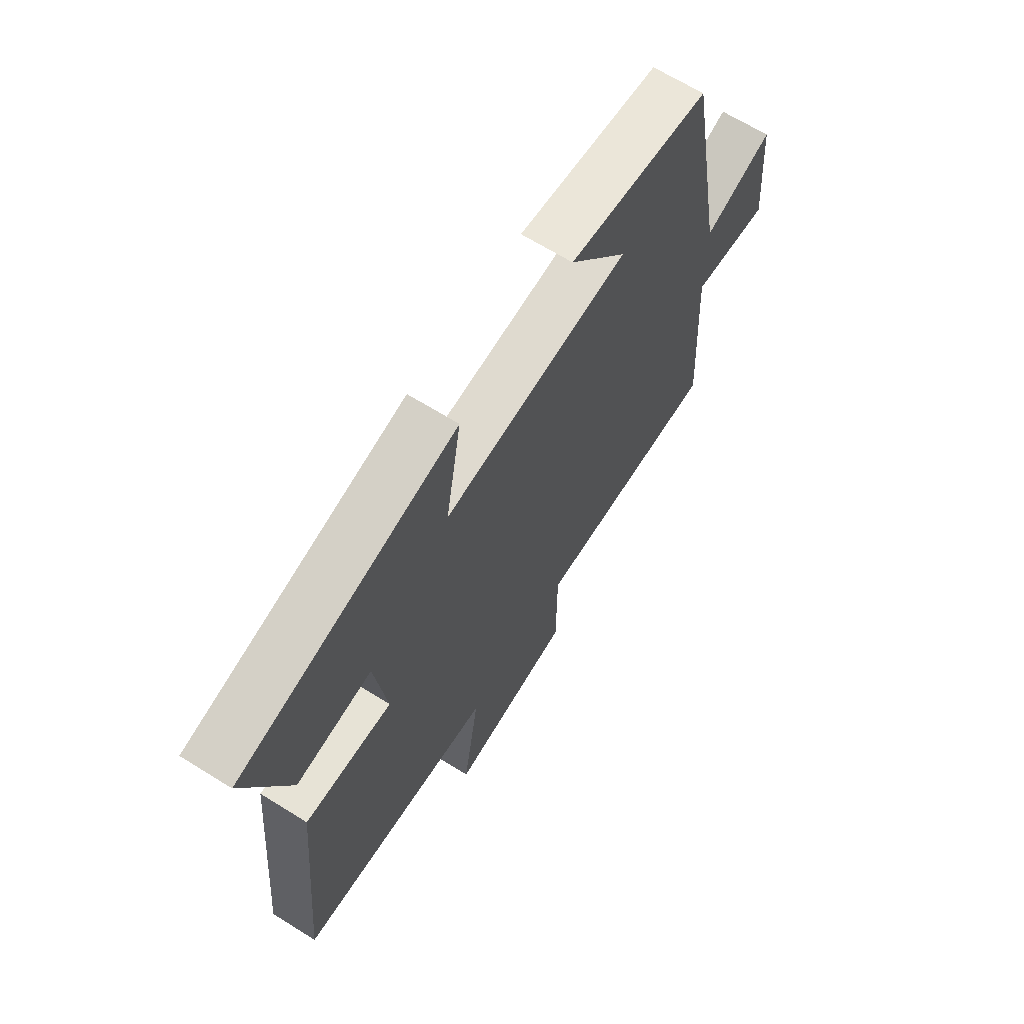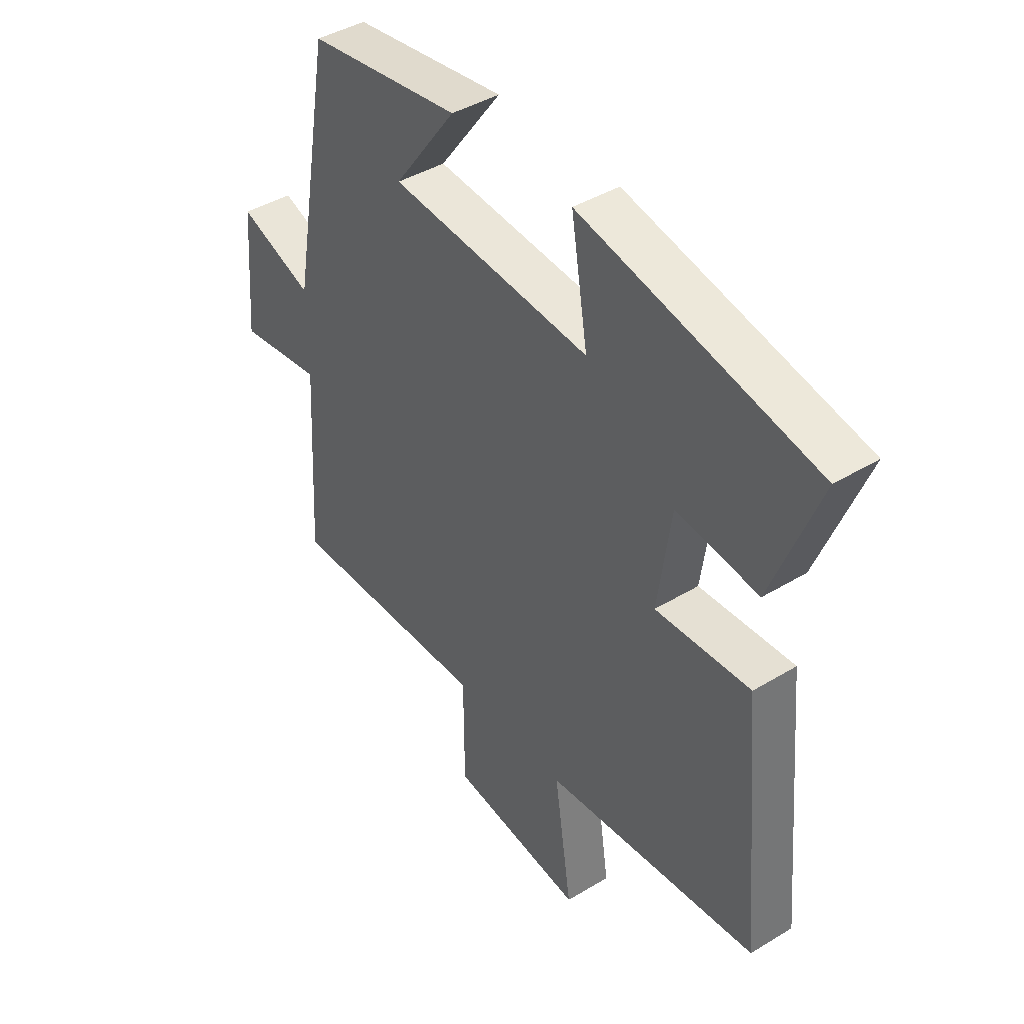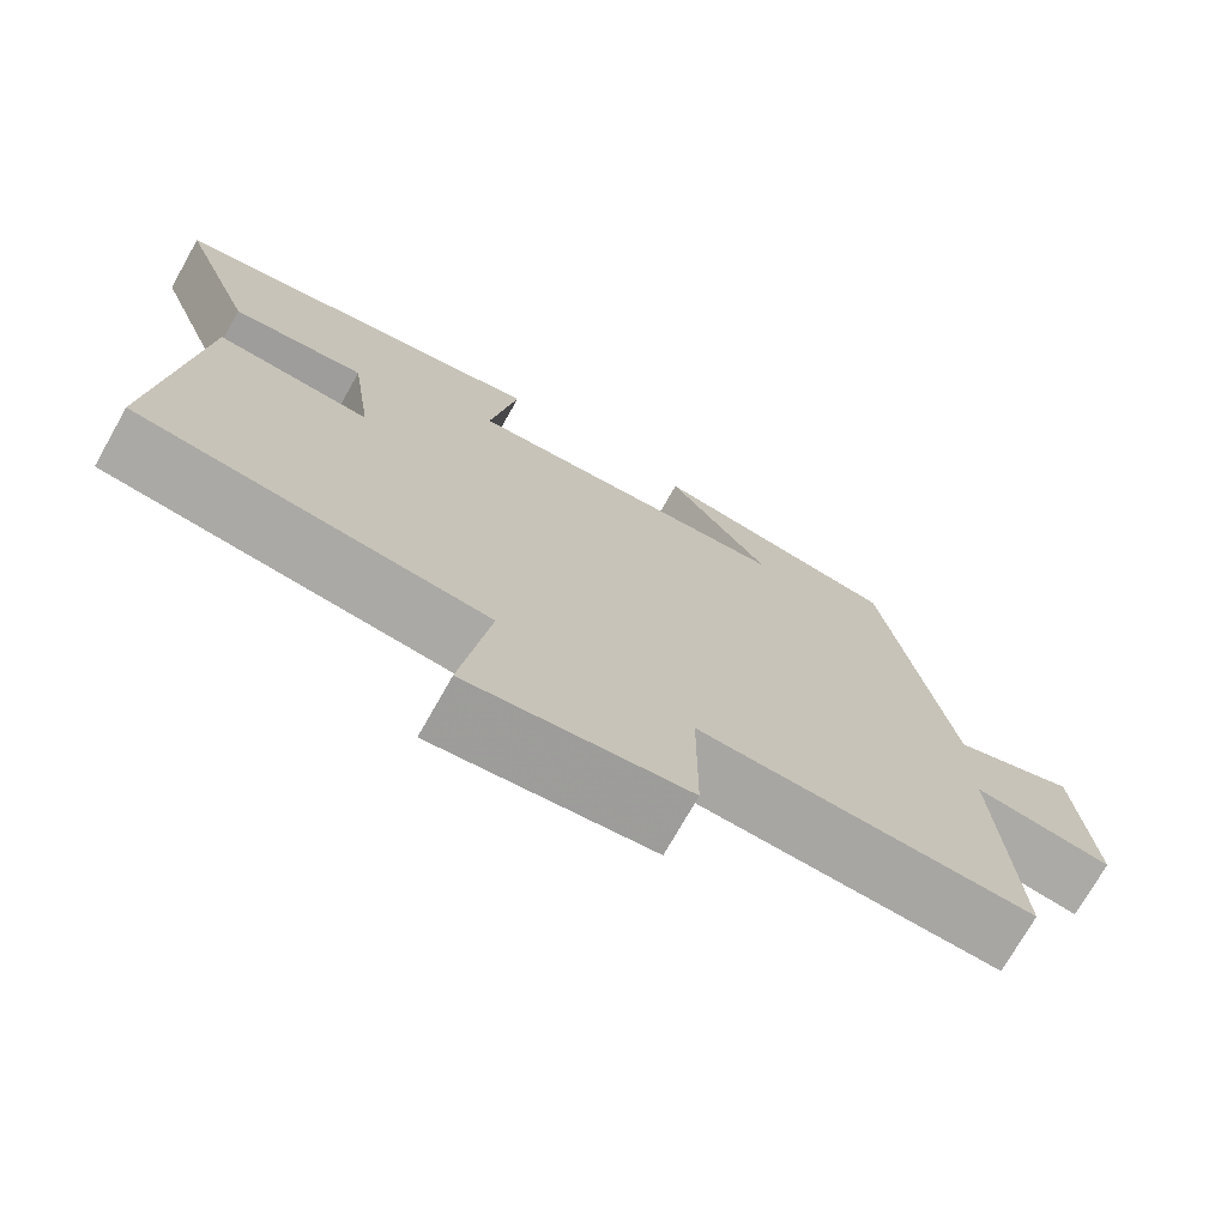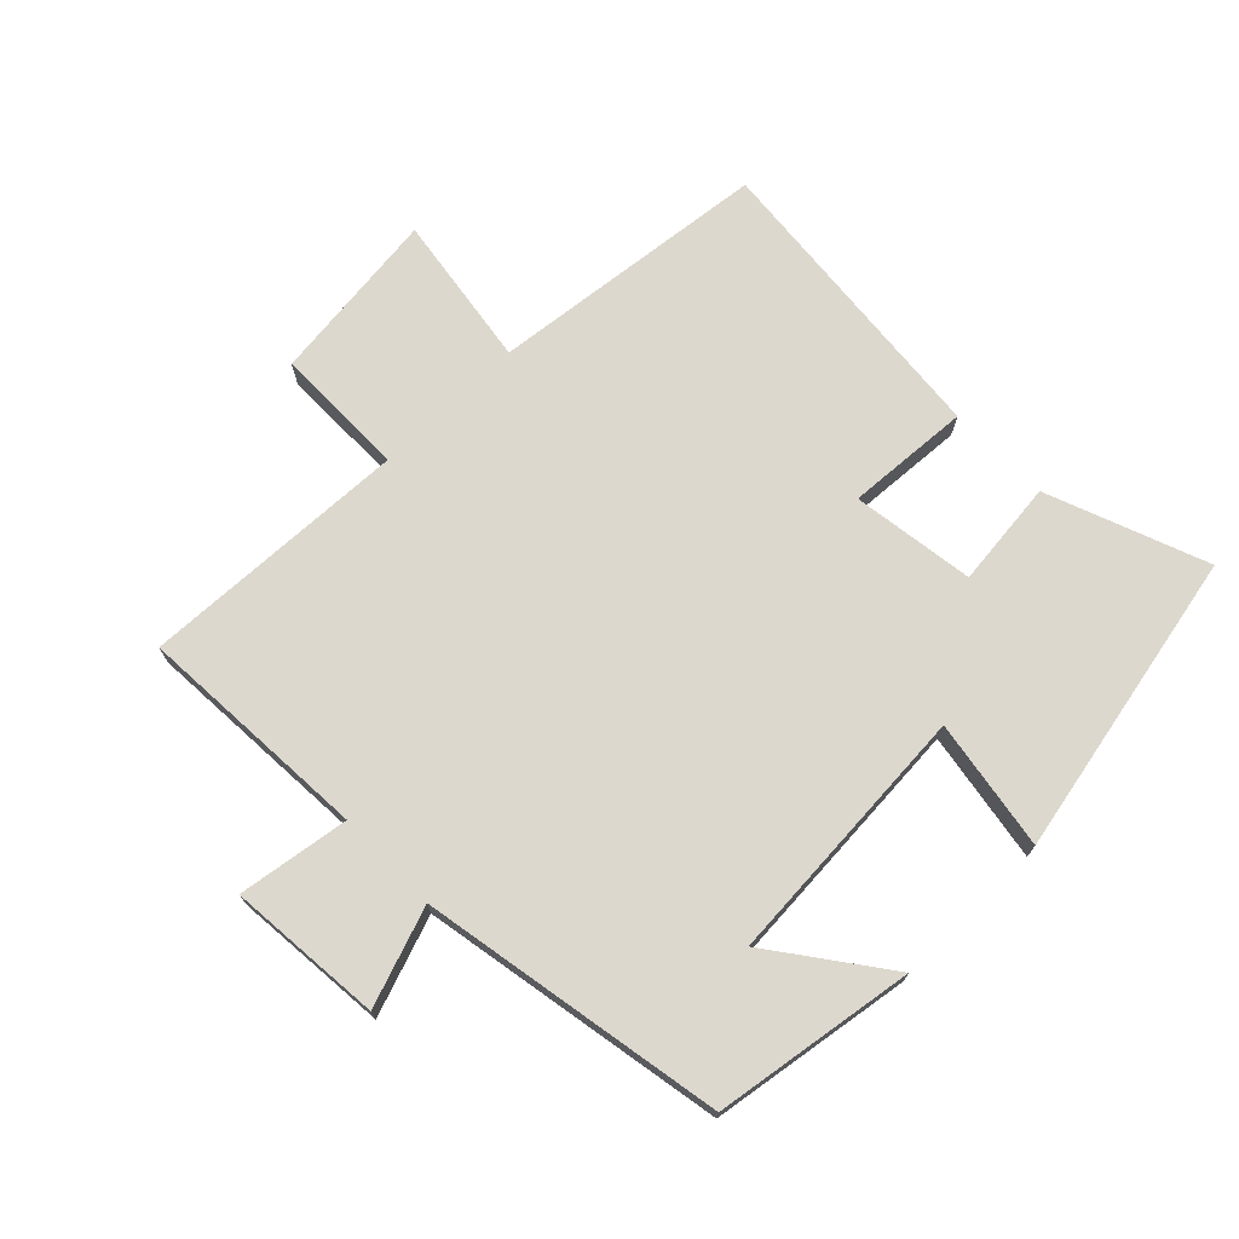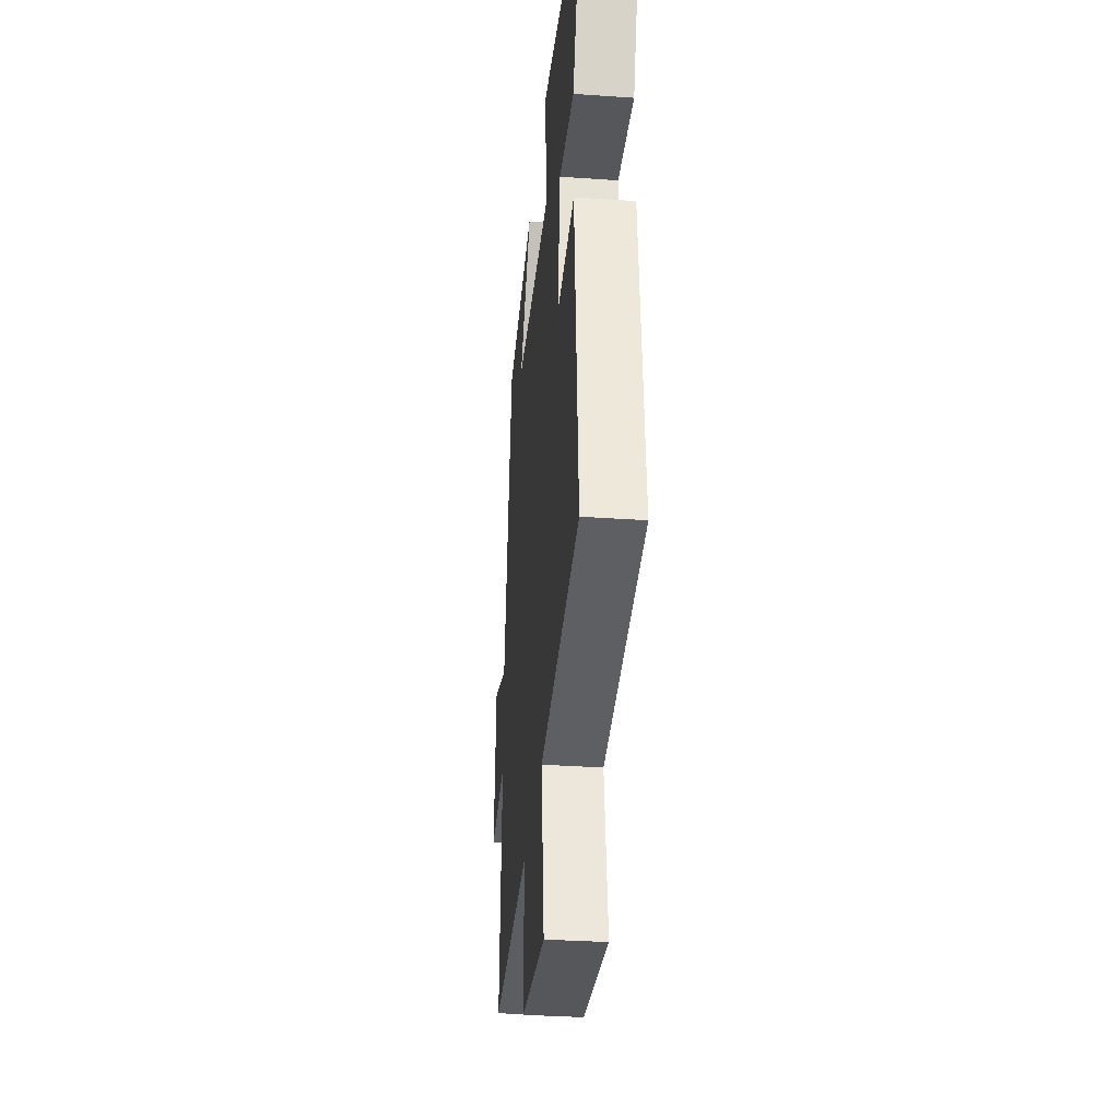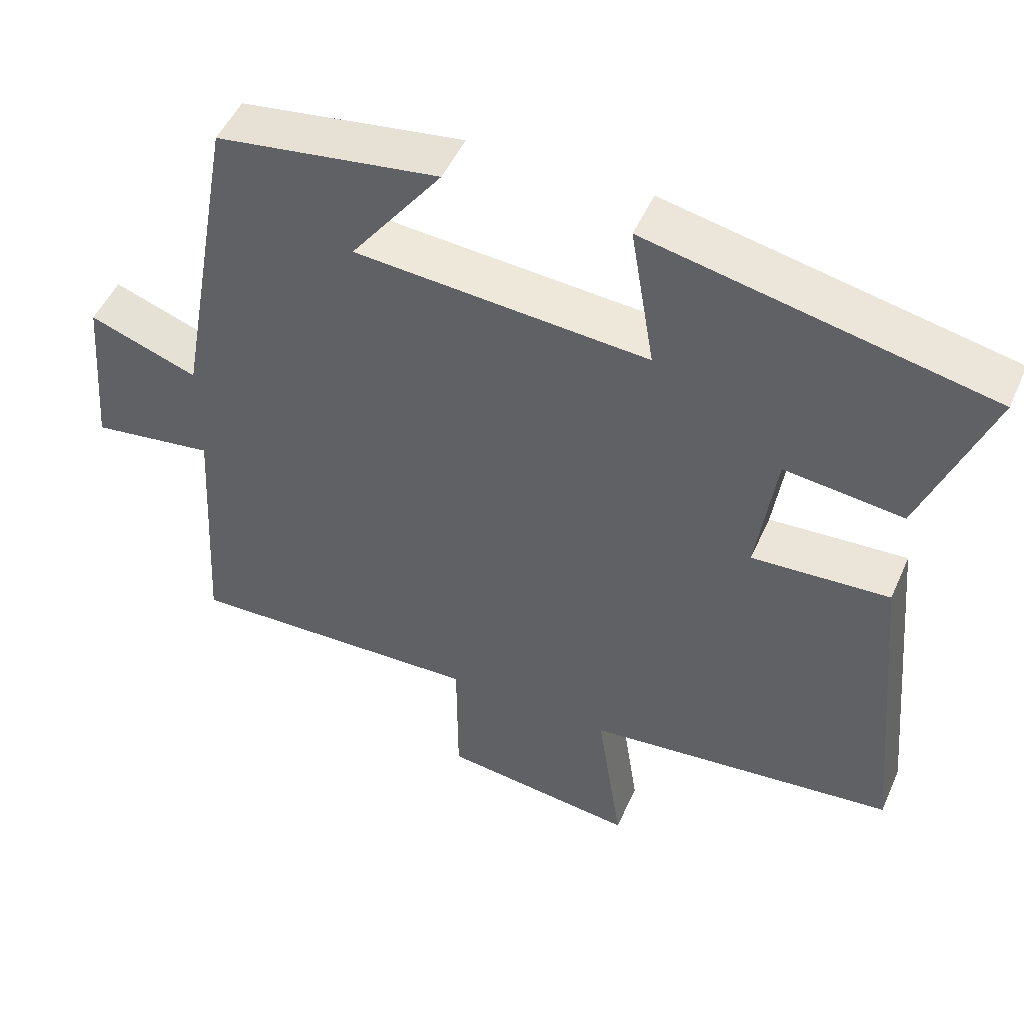
<metadata>
{"format":"obj","ext":"obj","renderer":"f3d","projection":"perspective","resolution":1024,"background":"white","views":[{"elev":66.6,"azim":122.0,"up":"+Z"},{"elev":42.2,"azim":54.0,"up":"+Z"},{"elev":-73.3,"azim":150.5,"up":"+Z"},{"elev":72.2,"azim":-44.3,"up":"+Y"},{"elev":-33.7,"azim":84.6,"up":"+Z"},{"elev":50.0,"azim":23.4,"up":"+Z"}]}
</metadata>
<code>
v 0.592 0.07 0.405
v 0.5 0.07 0.164
v 0.338 0.07 0.182
v 0.312 0.07 -0.004
v 0.5 0.07 0.008
v 0.543 0.07 -0.453
v 0.118 0.07 -0.5
v 0.153 0.07 -0.733
v -0.113 0.07 -0.701
v -0.114 0.07 -0.5
v -0.521 0.07 -0.516
v -0.5 0.07 -0.161
v -0.669 0.07 -0.186
v -0.649 0.07 0.048
v -0.5 0.07 -0.005
v -0.418 0.07 0.454
v -0.114 0.07 0.5
v -0.239 0.07 0.33
v 0.161 0.07 0.302
v 0.128 0.07 0.5
v 0.592 0 0.405
v 0.5 0 0.164
v 0.338 0 0.182
v 0.312 0 -0.004
v 0.5 0 0.008
v 0.543 0 -0.453
v 0.118 0 -0.5
v 0.153 0 -0.733
v -0.113 0 -0.701
v -0.114 0 -0.5
v -0.521 0 -0.516
v -0.5 0 -0.161
v -0.669 0 -0.186
v -0.649 0 0.048
v -0.5 0 -0.005
v -0.418 0 0.454
v -0.114 0 0.5
v -0.239 0 0.33
v 0.161 0 0.302
v 0.128 0 0.5
f 1 2 3
f 20 1 3
f 19 20 3
f 18 19 3 4
f 15 16 17 18
f 15 18 4
f 12 13 14 15
f 12 15 4
f 4 5 6
f 12 4 6
f 11 12 6
f 10 11 6
f 7 8 9 10
f 6 7 10
f 23 22 21
f 23 21 40
f 23 40 39
f 24 23 39 38
f 38 37 36 35
f 24 38 35
f 35 34 33 32
f 24 35 32
f 26 25 24
f 26 24 32
f 26 32 31
f 26 31 30
f 30 29 28 27
f 30 27 26
f 1 21 22 2
f 2 22 23 3
f 3 23 24 4
f 4 24 25 5
f 5 25 26 6
f 6 26 27 7
f 7 27 28 8
f 8 28 29 9
f 9 29 30 10
f 10 30 31 11
f 11 31 32 12
f 12 32 33 13
f 13 33 34 14
f 14 34 35 15
f 15 35 36 16
f 16 36 37 17
f 17 37 38 18
f 18 38 39 19
f 19 39 40 20
f 20 40 21 1

</code>
